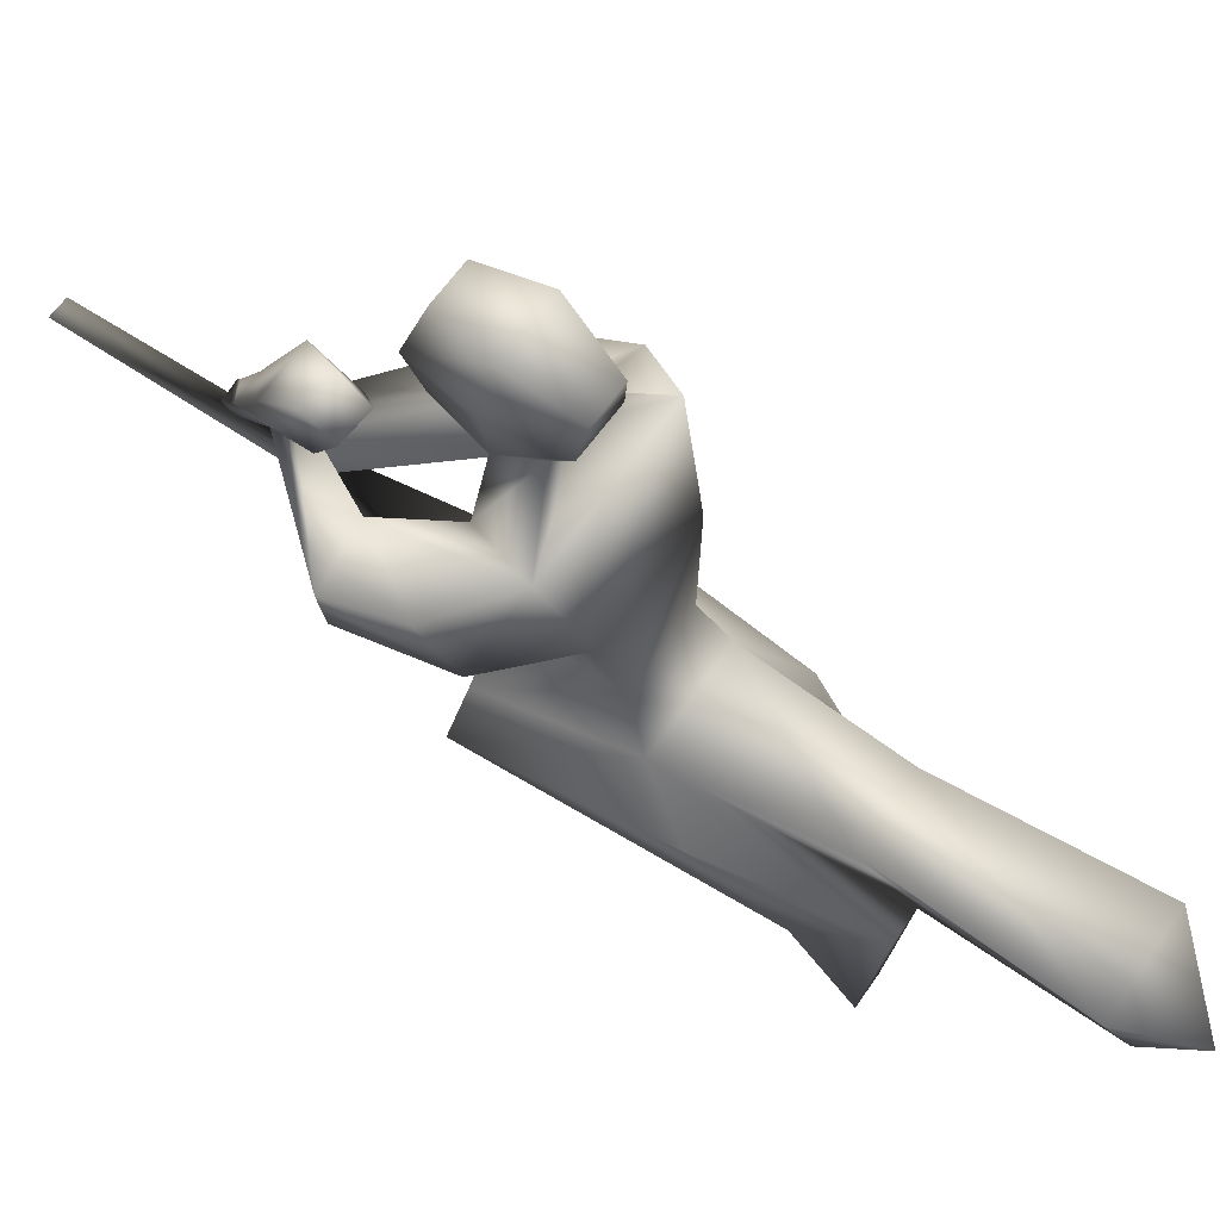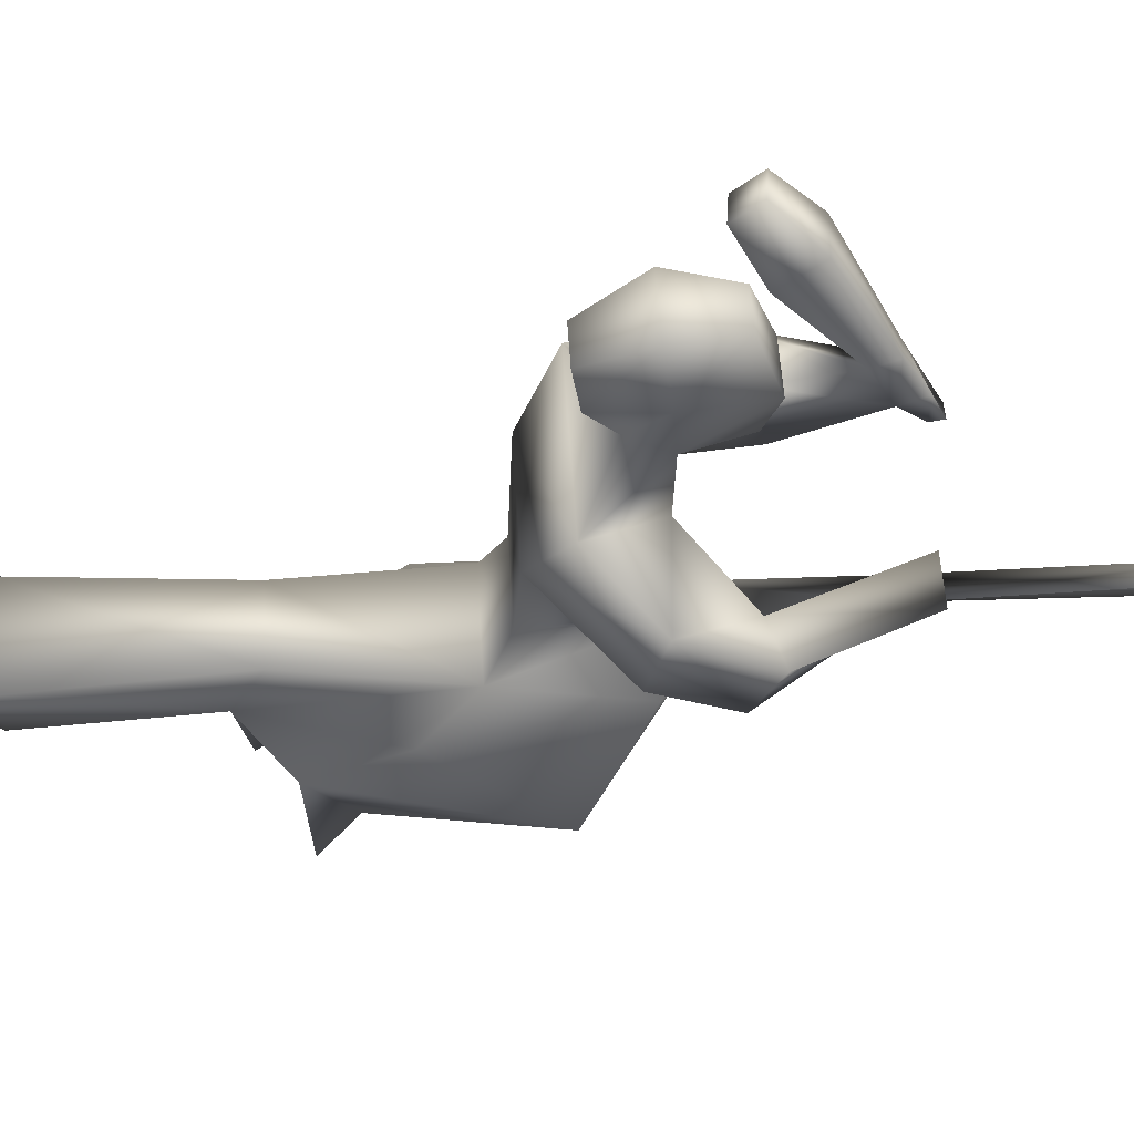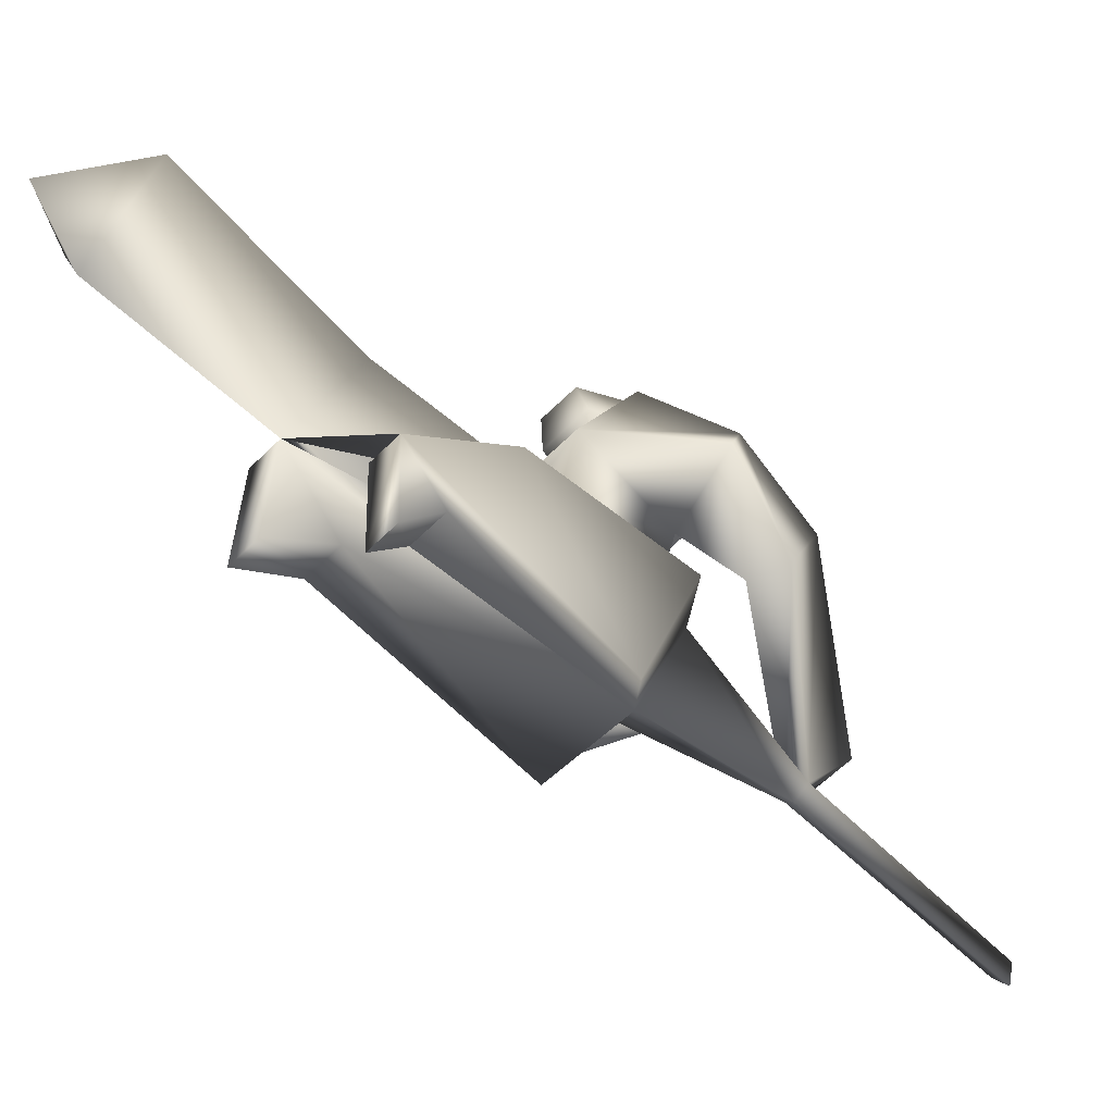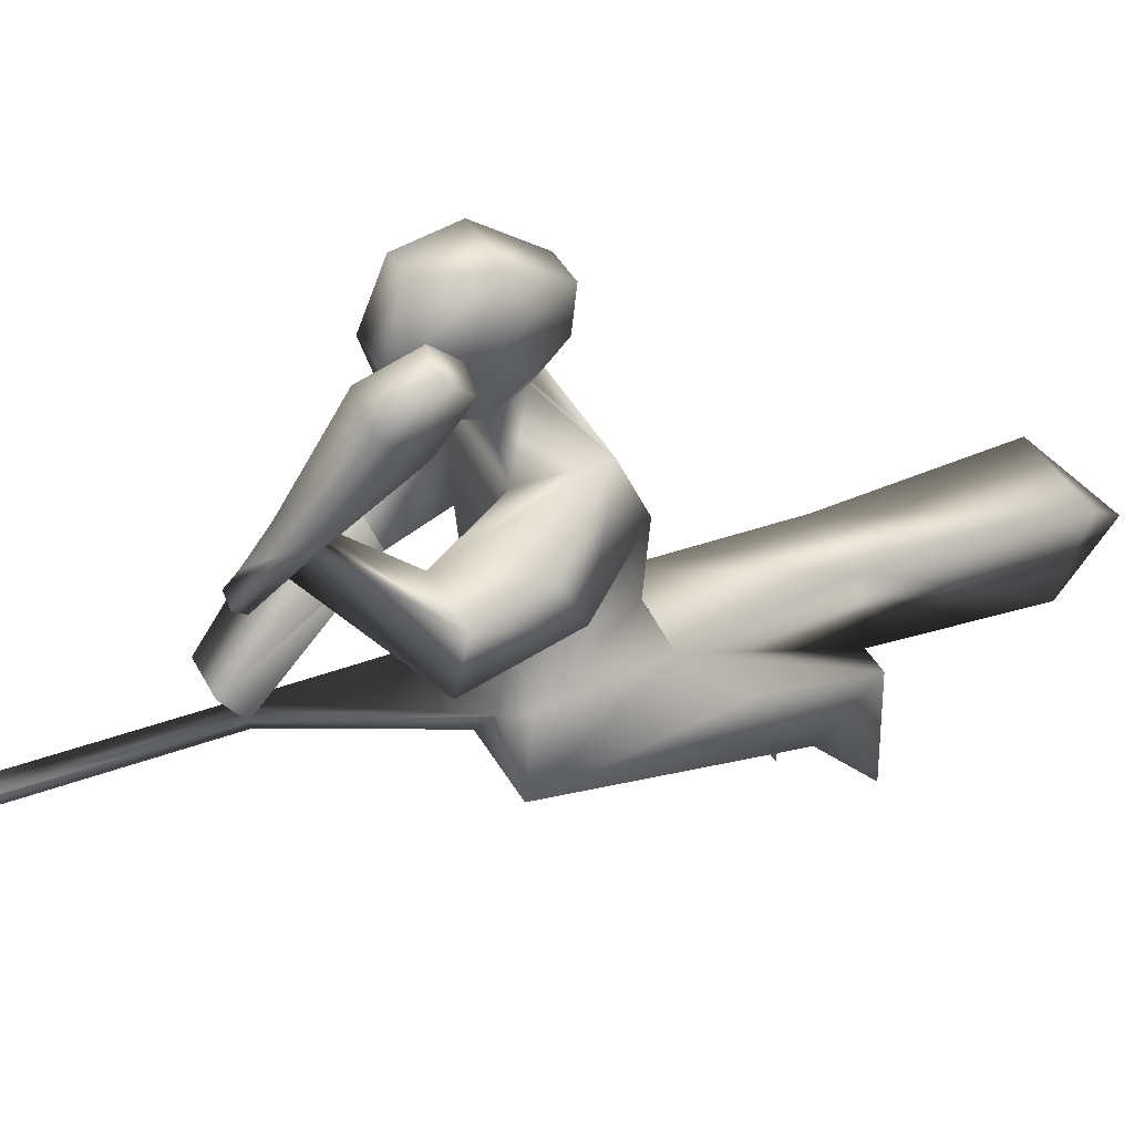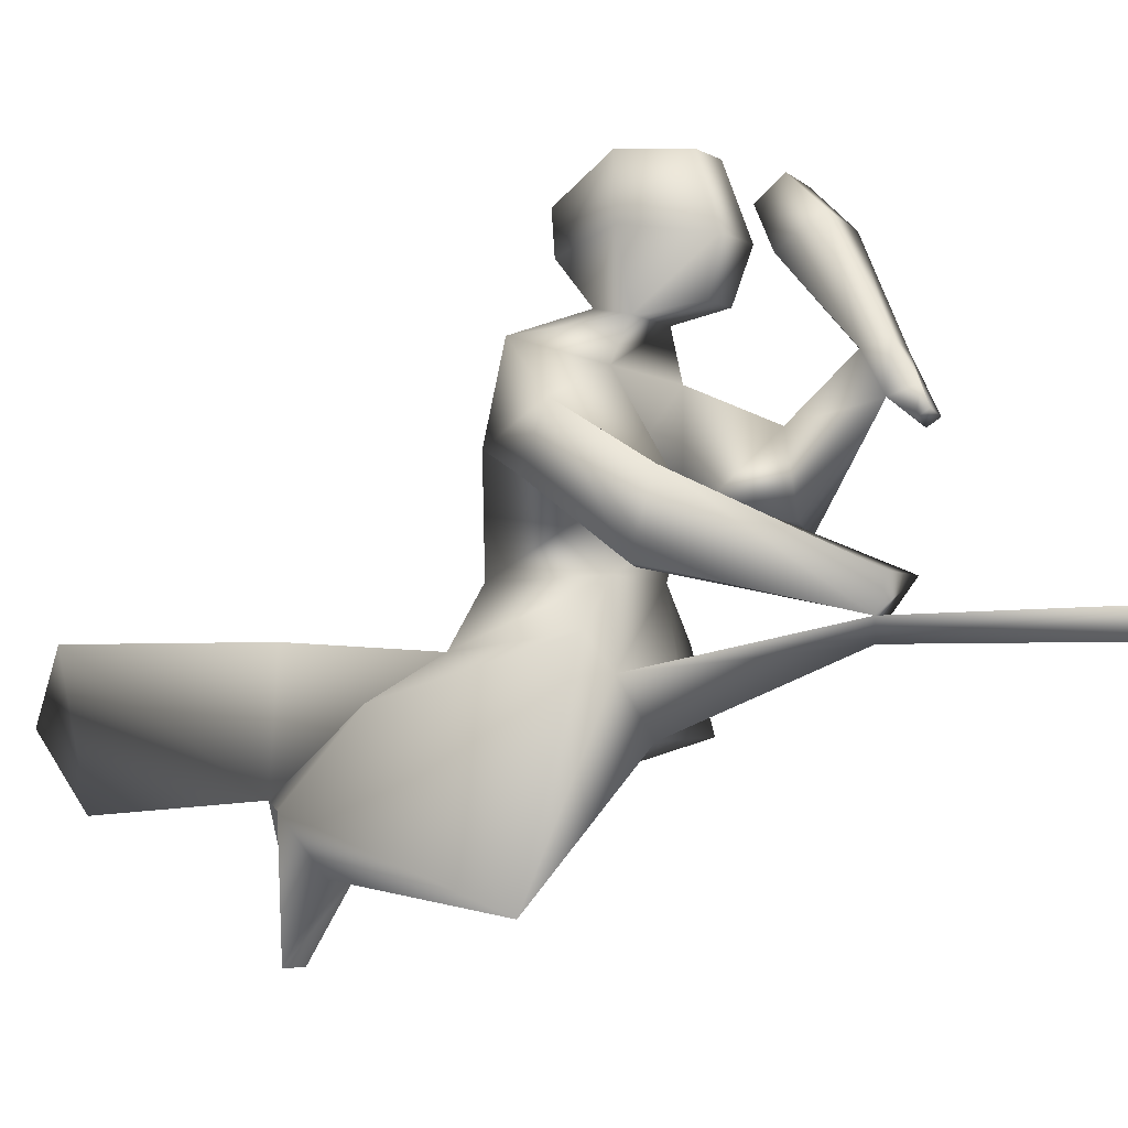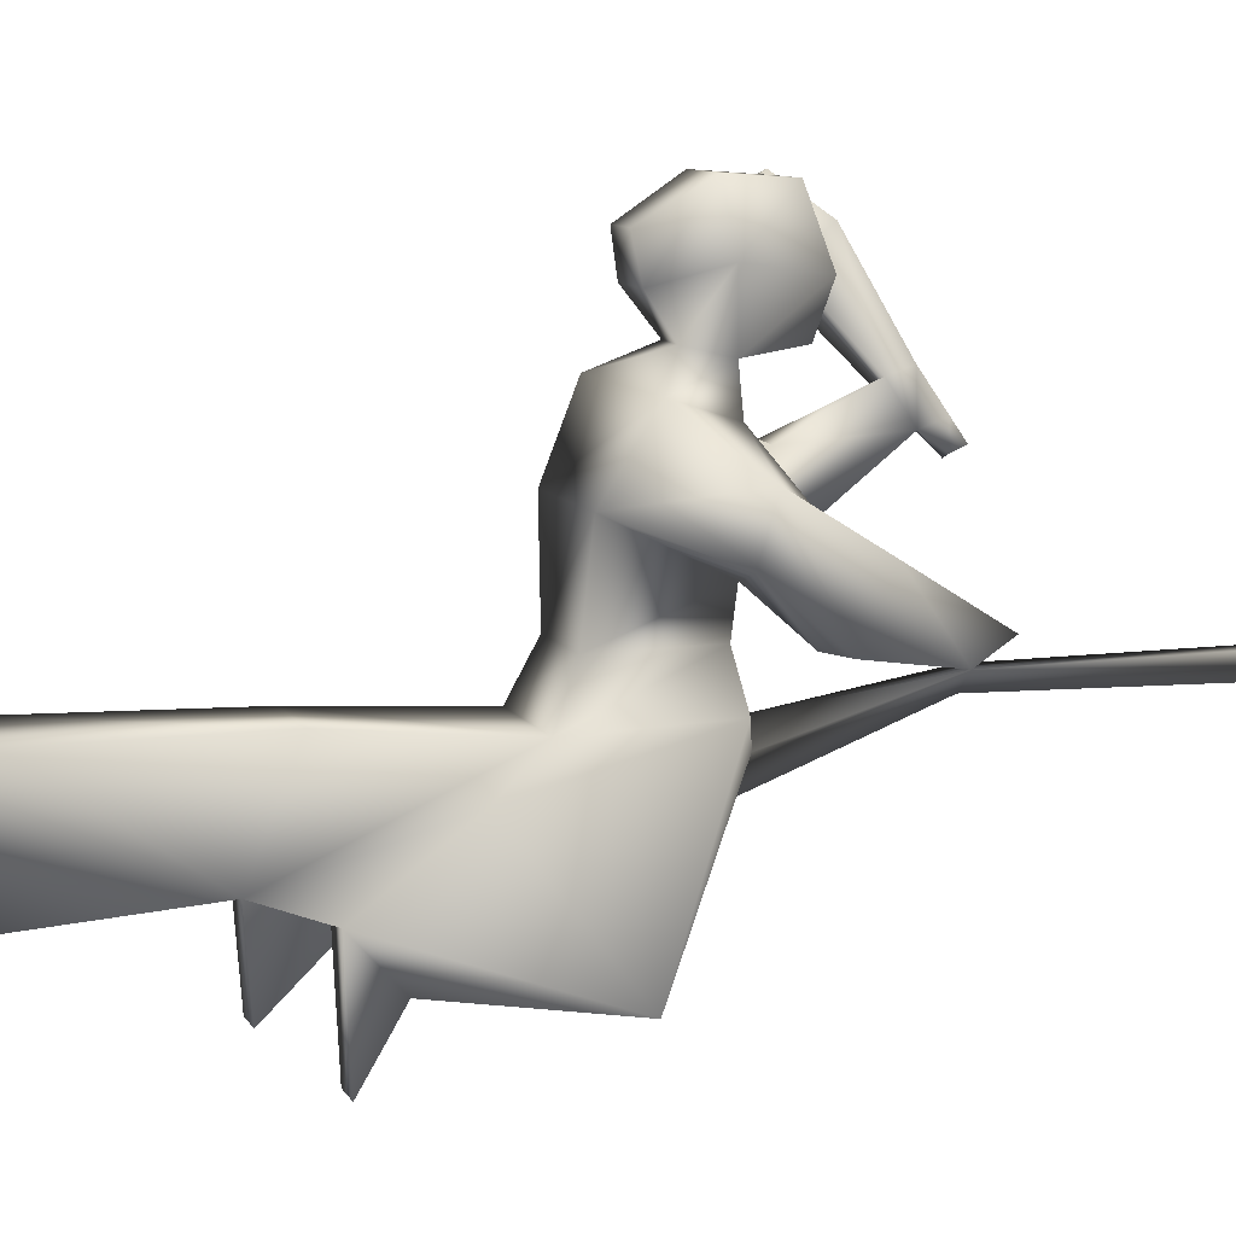
<metadata>
{"format":"obj","ext":"obj","renderer":"f3d","projection":"perspective","resolution":1024,"background":"white","views":[{"elev":61.5,"azim":124.4,"up":"+Y"},{"elev":55.7,"azim":-93.5,"up":"+Y"},{"elev":-61.1,"azim":-134.7,"up":"+Y"},{"elev":38.8,"azim":65.4,"up":"+Y"},{"elev":-5.1,"azim":-60.4,"up":"+Y"},{"elev":9.7,"azim":-108.9,"up":"+Y"}]}
</metadata>
<code>
o T1L2M007_2
v 0.0791 0.1641 0.1201
v -0.08008 0.1641 0.1201
v 0 -0.06152 0.1436
v -0.08008 0.1621 -0.08203
v 0.0791 0.1621 -0.08203
v -0.001953 -0.006836 -0.2266
v -0.1074 0.06445 -0.127
v -0.1621 -0.006836 -0.2266
v -0.1406 -0.3027 0.005859
v -0.1592 0.08301 0.1182
v 0.1572 -0.006836 -0.2266
v 0.1025 0.06445 -0.127
v 0.1553 0.08301 0.1182
v 0.1816 -0.0498 0.1436
v -0.06055 -0.1543 -0.4023
v -0.06055 -0.377 -0.3916
v 0.03906 -0.3193 -0.4795
v -0.0009766 -0.1377 -0.501
v -0.1201 -0.377 -0.3916
v -0.1201 -0.1543 -0.4023
v 0.05957 -0.1377 -0.501
v 0.09961 -0.3193 -0.4795
v -0.1201 0.251 0.1152
v 0.1396 0.251 0.1152
v 0.127 0.3447 -0.07031
v -0.1074 0.3447 -0.07031
v -0.1006 0.4492 0.1289
v 0.1143 0.4492 0.1289
v 0.1641 0.4902 0.0009766
v -0.1641 0.4902 0.0009766
v 0.2471 0.3877 0.125
v -0.1562 0.2832 0.2539
v -0.2549 0.3877 0.1191
v 0.2256 0.2783 0.06836
v -0.2666 0.2842 0.08203
v -0.1689 0.1641 0.2041
v -0.05664 0.5244 0.1377
v 0.05762 0.5244 0.1387
v 0.03516 0.543 0.06738
v -0.03418 0.542 0.06543
v -0.08203 0.6475 0.127
v 0.08301 0.6475 0.1289
v 0.05078 0.6162 0.01367
v -0.0498 0.6152 0.0127
v -0.1074 0.02734 0.1396
v 0.0791 0.02734 0.1396
v 0 0.0625 0.4736
v 0.02344 0.09863 0.4834
v -0.02441 0.09863 0.4834
v -0.07617 0.08984 -0.4326
v 0.0752 0.08984 -0.4326
v -0.0009766 -0.1592 -0.8359
v -0.1016 0.09668 -0.8164
v 0.1006 0.09668 -0.8164
v -0.1201 -0.251 -0.3164
v -0.05078 -0.251 -0.3164
v 0.0293 -0.2021 -0.3623
v 0.09961 -0.2021 -0.3623
v -0.0009766 -0.02441 -0.9395
v -0.2354 0.1641 0.2295
v -0.251 0.2891 0.2783
v 0.02441 0.1533 0.5264
v -0.006836 0.05176 0.9346
v 0.05078 0.627 0.2725
v -0.05176 0.627 0.2725
v -0.03613 0.5381 0.2461
v 0.03516 0.5381 0.2461
v -0.0752 0.1523 0.5264
v -0.06055 0.7578 0.1123
v 0.06738 0.7578 0.1123
v 0.04102 0.6904 0
v -0.03711 0.6904 0
v -0.04004 0.749 0.2295
v 0.03906 0.749 0.2295
v 0.02148 0.09961 0.9346
v -0.01953 0.09961 0.9346
v 0.1553 0.3857 0.2676
v 0.1553 0.249 0.2891
v 0.09277 0.4062 0.4521
v 0.2441 0.2363 0.2705
v 0.2725 0.3652 0.2578
v 0.1494 0.46 0.4102
v 0.1035 0.4785 0.4082
v 0.09668 0.4229 0.501
v 0.1533 0.4746 0.4619
v 0.1064 0.4932 0.4551
v 0.127 0.6855 0.3467
v 0.2207 0.667 0.3545
v 0.2148 0.6094 0.2783
v 0.1211 0.6279 0.2705
v 0.2324 0.7002 0.2227
v 0.1709 0.7109 0.2148
v 0.1738 0.7529 0.2646
v 0.2354 0.7422 0.2725
v 0.1172 0.377 0.5225
v 0.08203 0.3857 0.5215
v 0.08789 0.373 0.4971
v 0.1172 0.3633 0.5
v -0.05078 -0.251 -0.3164
v -0.05078 -0.251 -0.3164
v -0.05078 -0.251 -0.3164
v -0.1689 0.1641 0.2041
v -0.06055 -0.377 -0.3916
v -0.05078 -0.251 -0.3164
v -0.1689 0.1641 0.2041
v -0.1689 0.1641 0.2041
f 71 72 69 70
f 8 9 10 7
f 14 11 12 13
f 9 3 45 10
f 7 10 2 4
f 16 19 20 15
f 46 14 13 1
f 13 12 5 1
f 22 17 18 21
f 56 15 6 3
f 18 57 3 6
f 20 55 9 8
f 58 21 11 14
f 57 58 14 3
f 17 22 58 57
f 2 1 24 23
f 5 4 26 25
f 1 5 25 24
f 4 2 23 26
f 23 24 28 27
f 25 26 30 29
f 33 35 60 61
f 33 32 27 30
f 23 36 35 26
f 102 23 27 32
f 34 25 29 31
f 26 35 33 30
f 27 28 38 37
f 28 29 39 38
f 29 30 40 39
f 30 27 37 40
f 66 67 64 65
f 38 39 43 42
f 39 40 44 43
f 40 37 41 44
f 12 7 4 5
f 45 46 1 2
f 3 46 48 47
f 45 3 47 49
f 46 45 49 48
f 7 12 51 50
f 53 52 18 50
f 54 53 50 51
f 52 54 51 18
f 73 74 70 69
f 37 38 67 66
f 67 38 42 64
f 37 66 65 41
f 49 48 62 68
f 49 68 61 60
f 48 49 60 36
f 68 62 32 61
f 42 43 71 70
f 43 44 72 71
f 44 41 69 72
f 65 64 74 73
f 41 65 73 69
f 64 42 70 74
f 21 18 12 11
f 18 20 8 7
f 47 63 76 49
f 75 48 49 76
f 63 47 48 75
f 34 31 81 80
f 77 31 29 28
f 78 24 25 34
f 24 78 77 28
f 80 81 82 79
f 77 78 79 83
f 81 77 83 82
f 97 98 95 96
f 91 92 93 94
f 79 84 86 83
f 86 85 88 87
f 85 82 89 88
f 82 83 90 89
f 83 86 87 90
f 89 90 92 91
f 90 87 93 92
f 87 88 94 93
f 88 89 91 94
f 96 95 85 84
f 98 97 79 82
f 95 98 82 85
f 97 96 84 79
f 45 2 10
f 46 3 14
f 16 15 99
f 22 21 58
f 3 55 100
f 19 101 55
f 12 6 18
f 20 19 55
f 3 9 55
f 19 103 104
f 18 17 57
f 53 54 59
f 54 52 59
f 52 53 59
f 35 36 60
f 33 61 32
f 105 32 62
f 62 48 106
f 51 12 18
f 18 7 50
f 63 75 76
f 34 80 78
f 31 77 81
f 78 80 79
f 86 84 85

</code>
